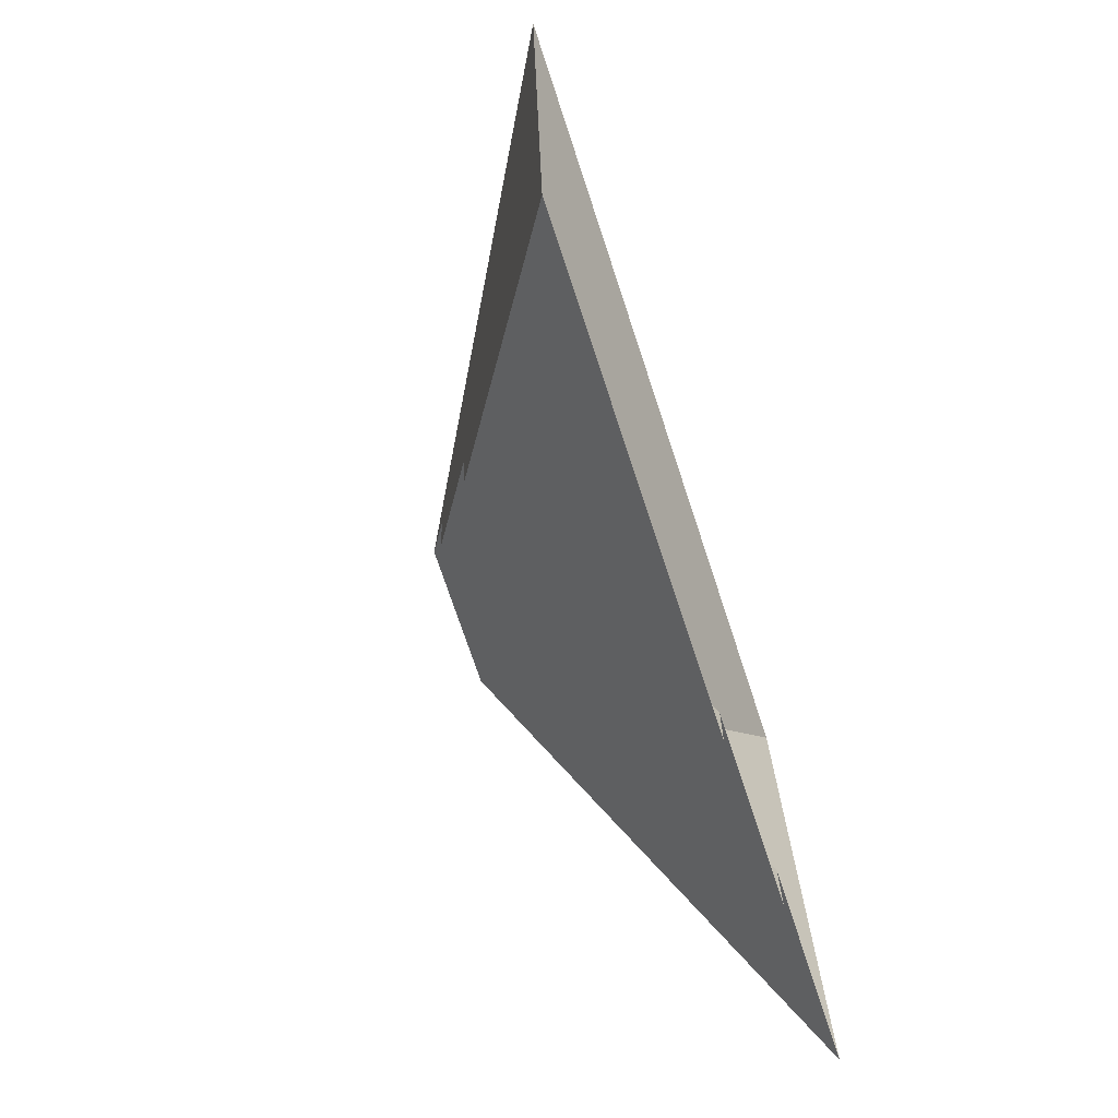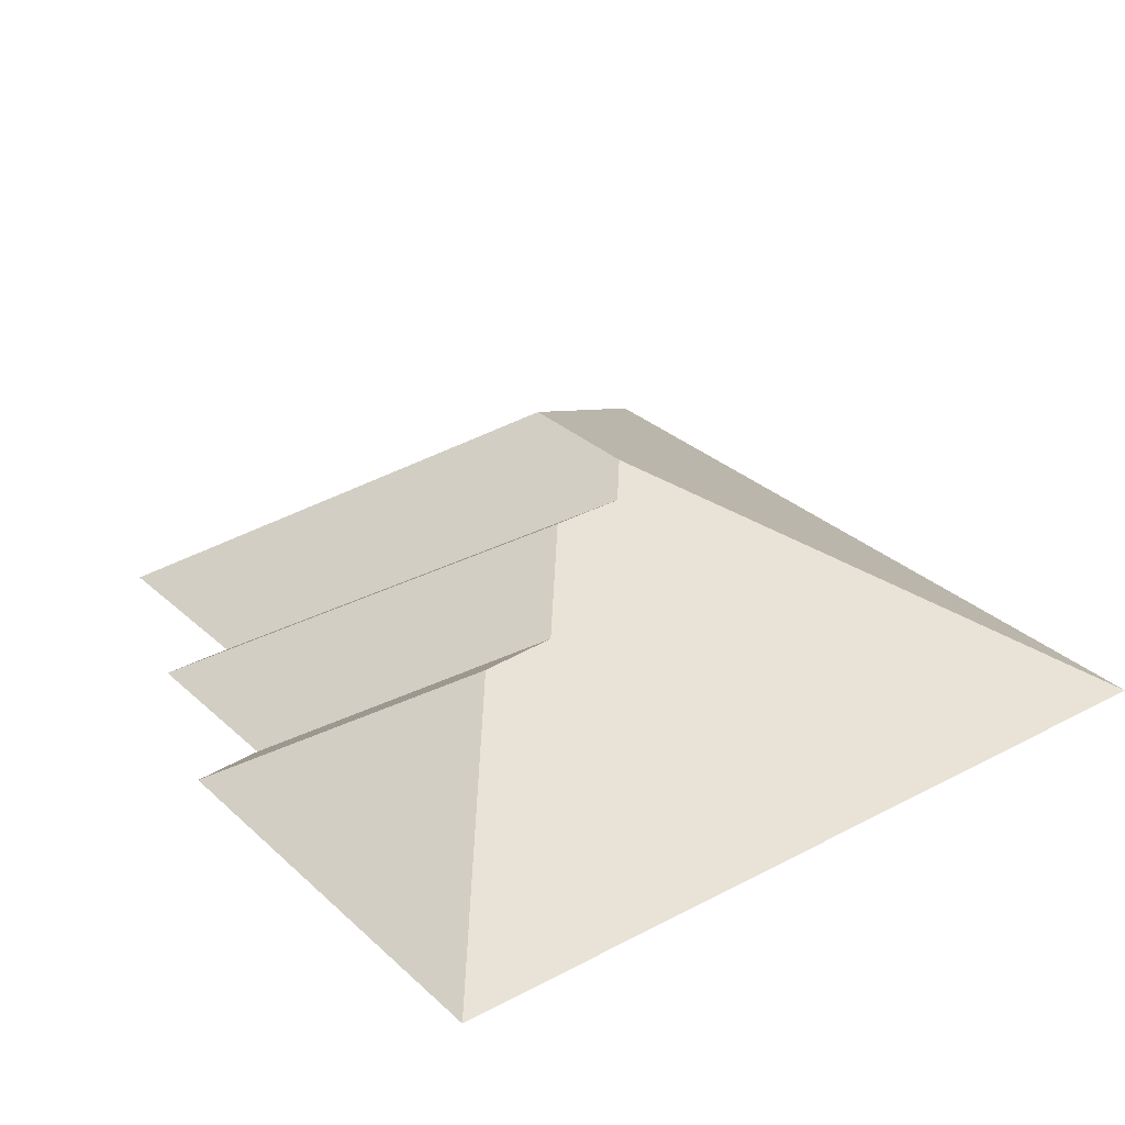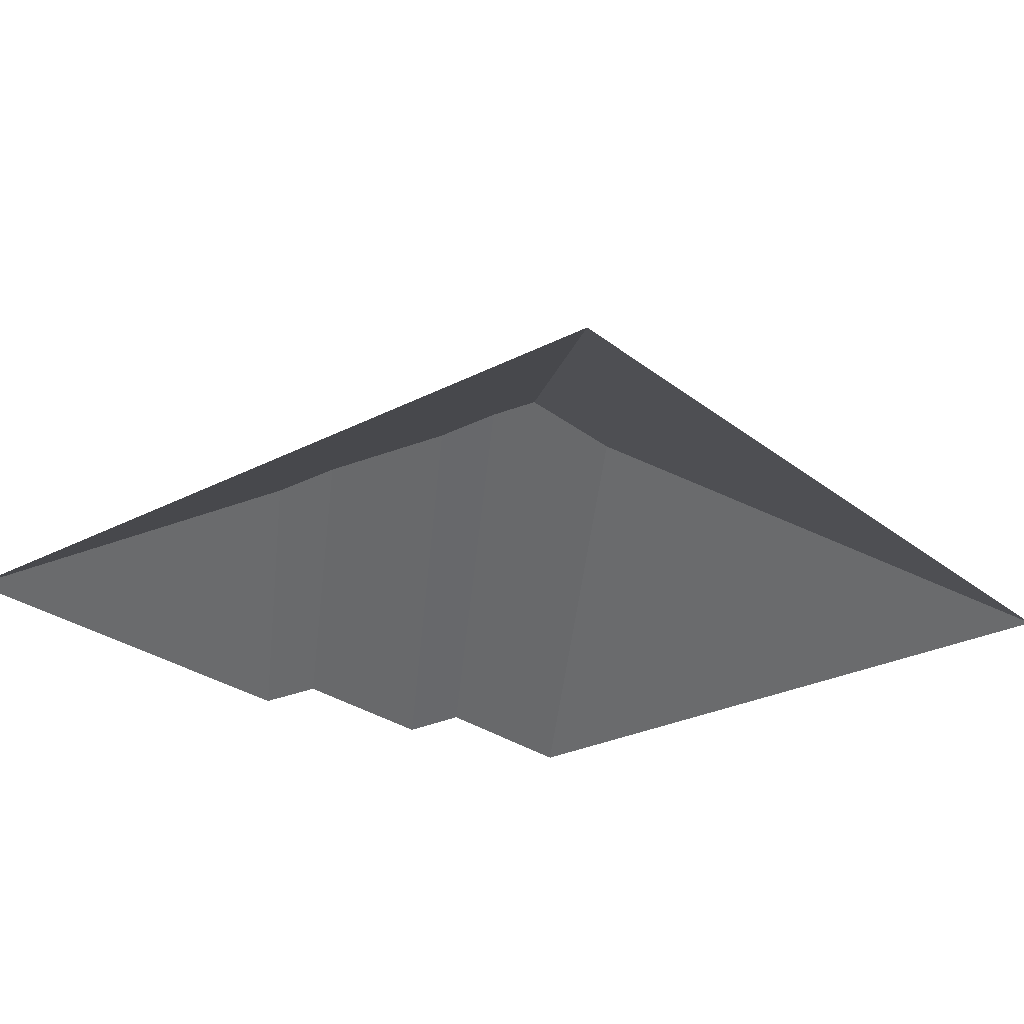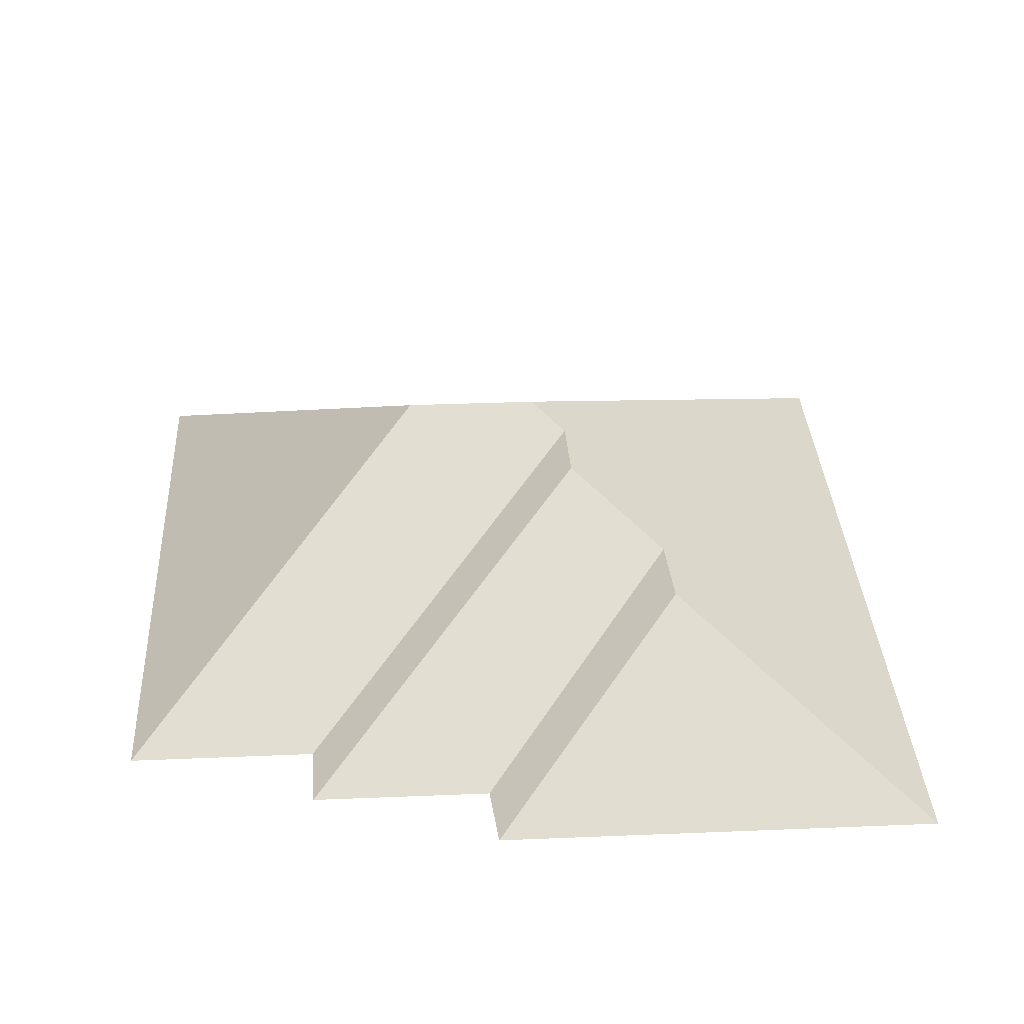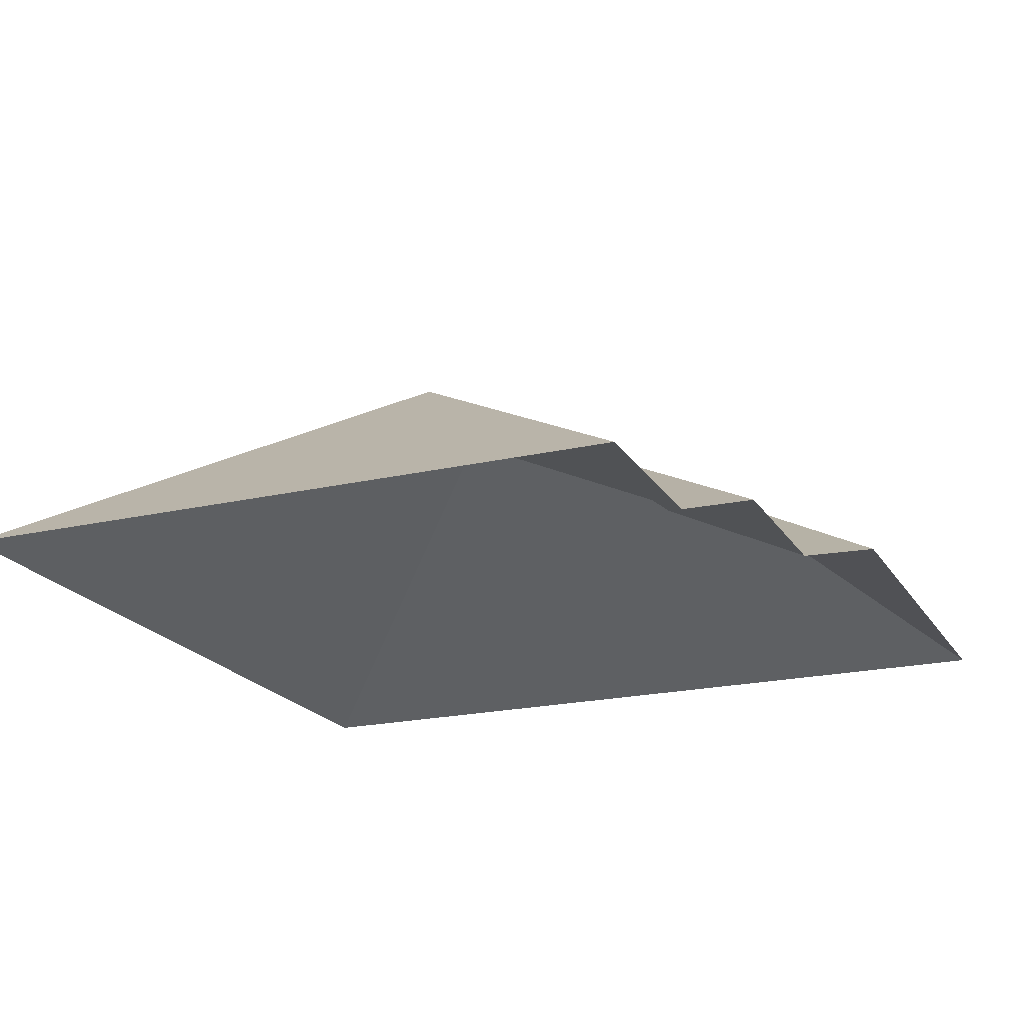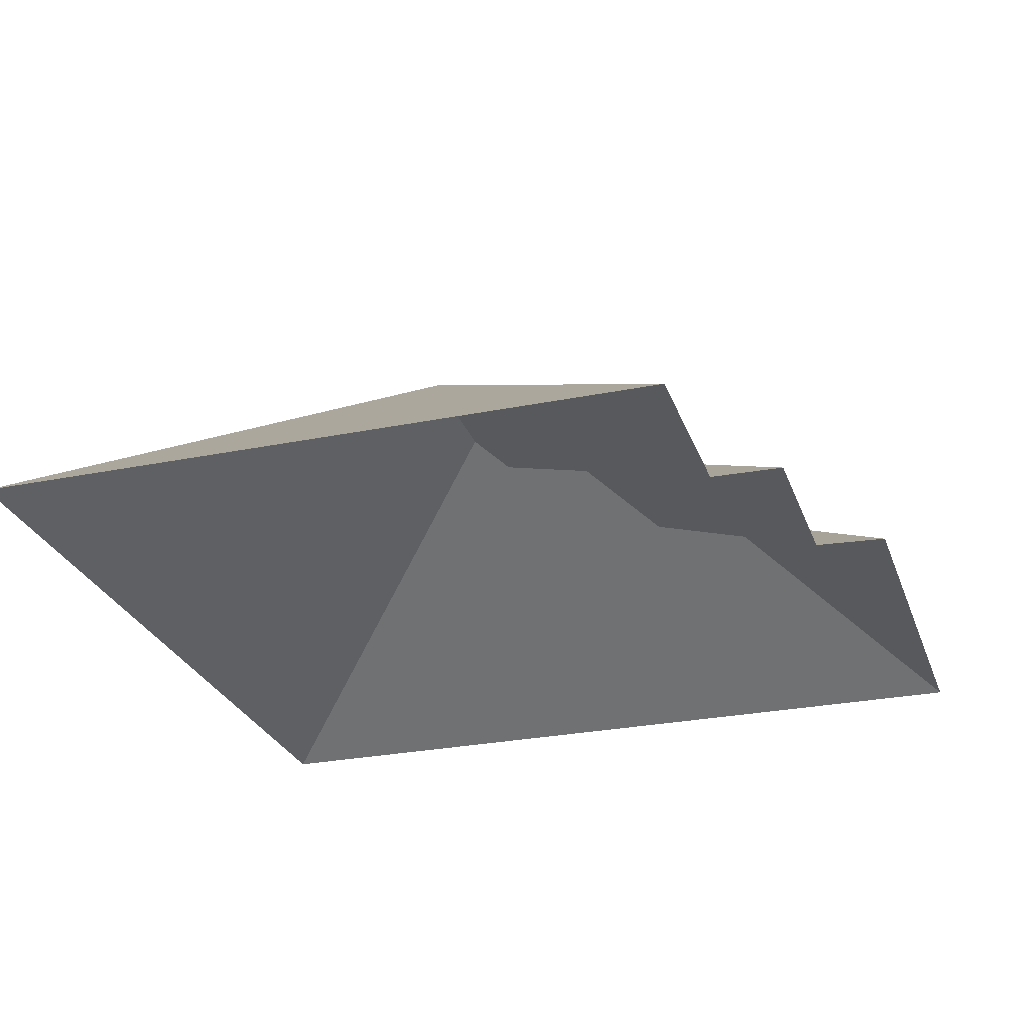
<metadata>
{"format":"obj","ext":"obj","renderer":"f3d","projection":"perspective","resolution":1024,"background":"white","views":[{"elev":-73.4,"azim":-71.9,"up":"+Z"},{"elev":30.2,"azim":-130.6,"up":"+Y"},{"elev":-26.7,"azim":-53.7,"up":"+Y"},{"elev":33.9,"azim":173.7,"up":"+Y"},{"elev":-20.2,"azim":109.9,"up":"+Y"},{"elev":-27.0,"azim":104.4,"up":"+Y"}]}
</metadata>
<code>
o CG10_500_041066_0017_roof
v 279.9 75 -230.4
v 268.3 75 -15.54
v 221.2 75 -233.5
v 221.7 75 -255.9
v 180.5 145 -133.7
v 165.9 75 -258.9
v 165.1 75 -280.9
v 138.3 145 -135.9
v 127.9 138.5 -145.9
v 128.7 138.3 -169.4
v 101 121 -195.9
v 101.1 120.3 -220.4
v 27.94 75 -288.4
v 13.94 75 -29.28
v 279.9 0 -230.4
v 268.3 0 -15.54
v 13.94 0 -29.28
v 27.94 0 -288.4
v 165.1 0 -280.9
v 165.9 0 -258.9
v 221.7 0 -255.9
v 221.2 0 -233.5
f 14 8 9 10 11 12 13
f 7 12 13
f 6 7 12 11
f 4 6 11 10
f 3 4 10 9
f 1 3 9 8 5
f 2 5 1
f 14 8 5 2

</code>
